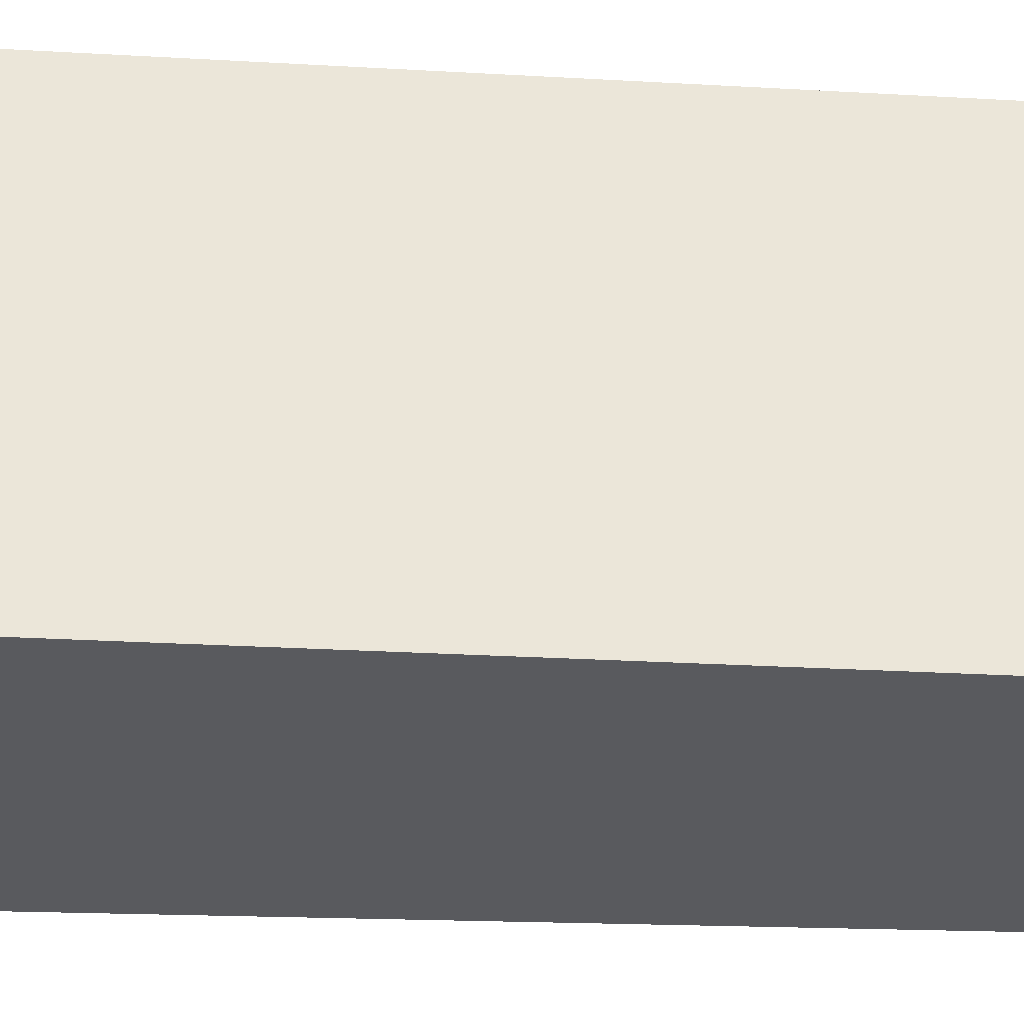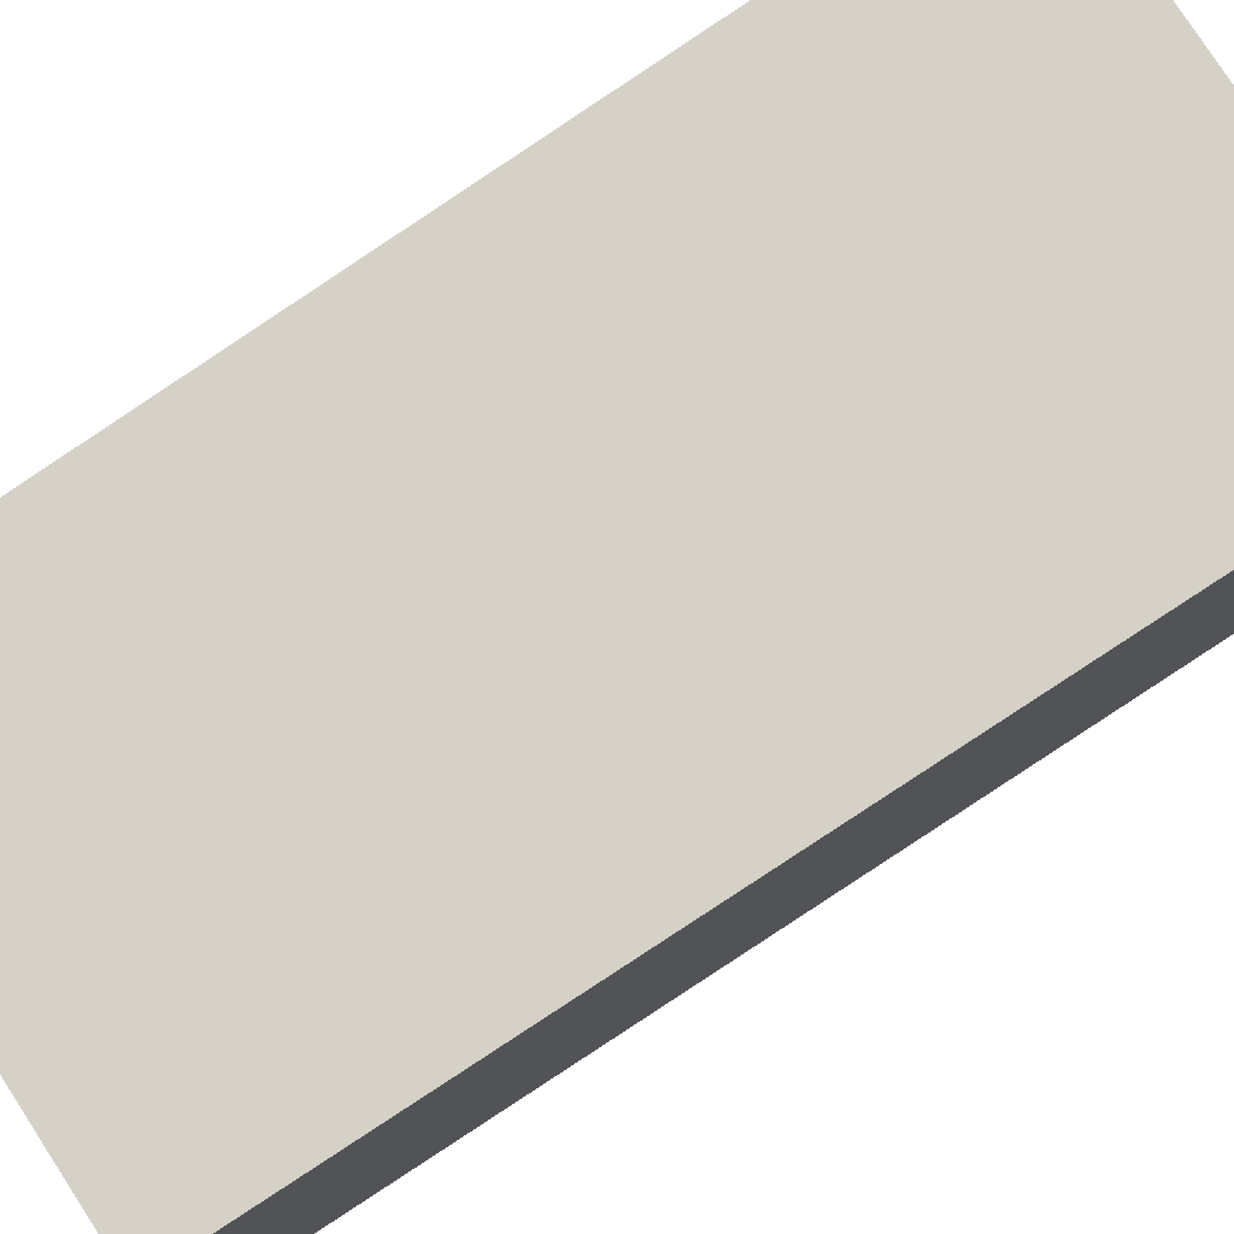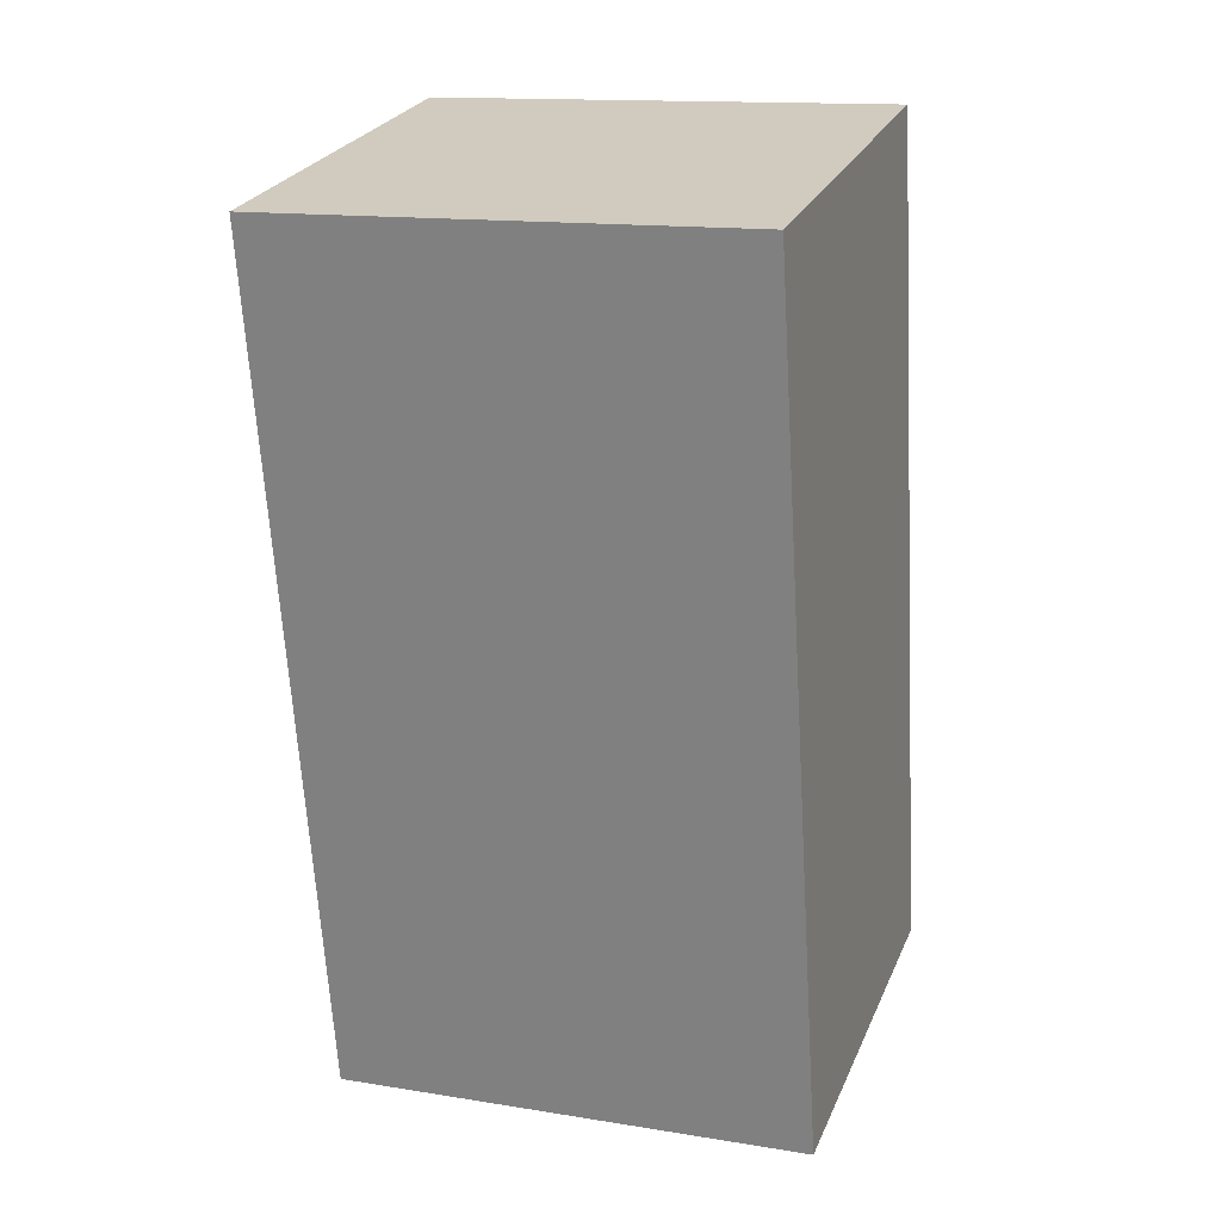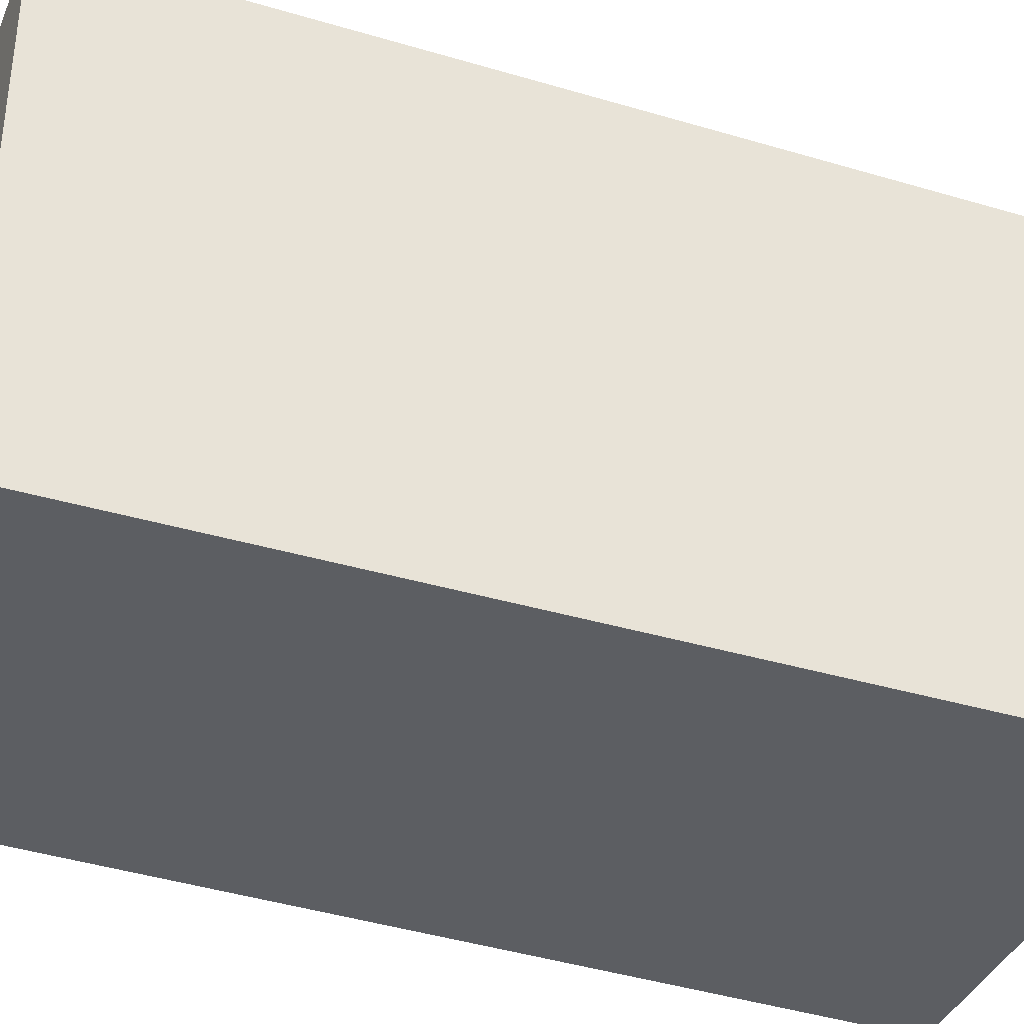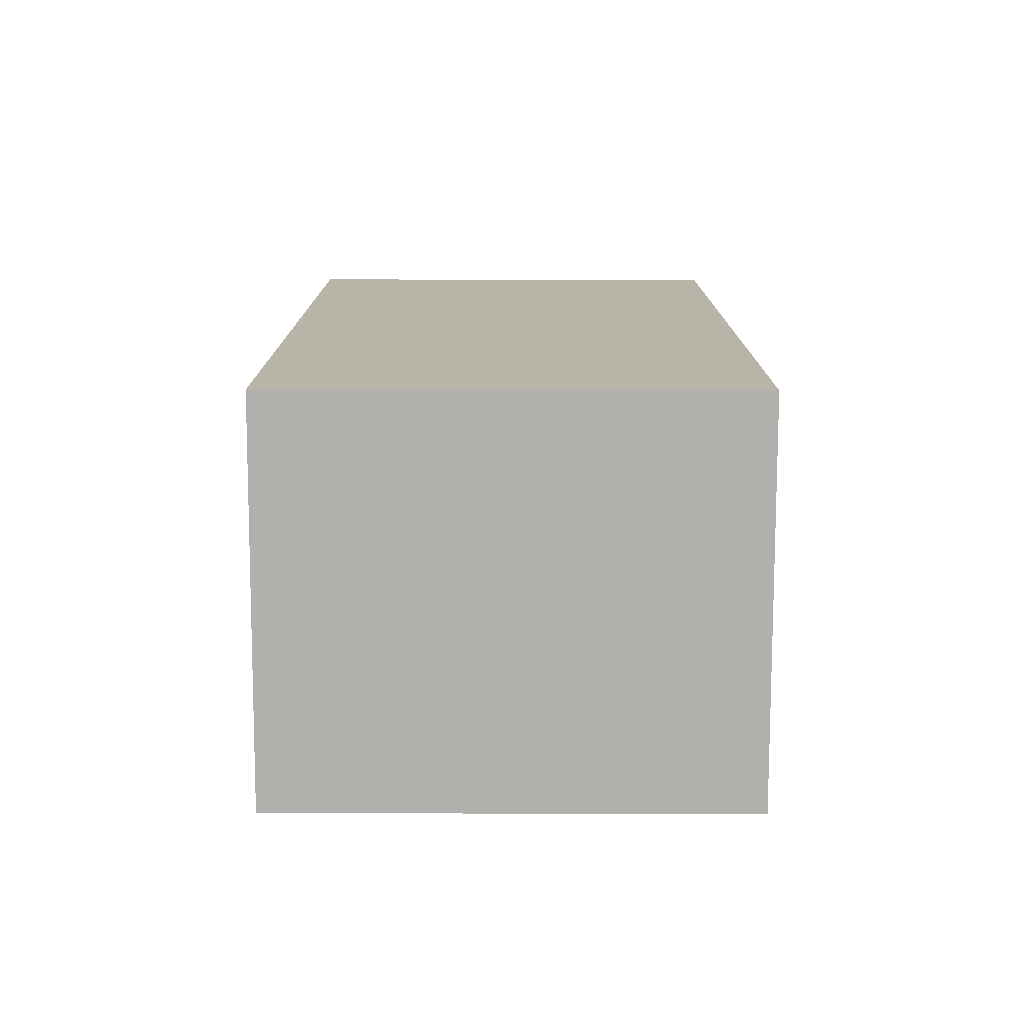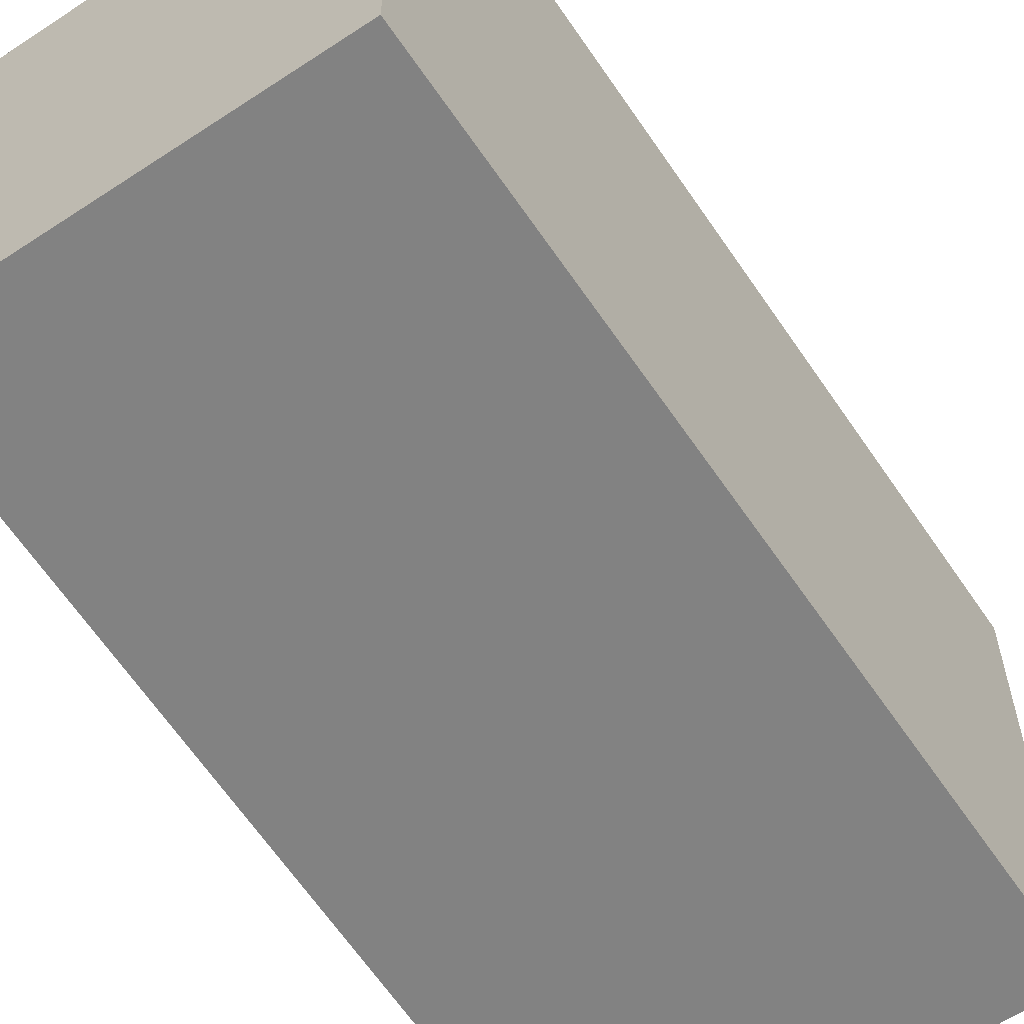
<metadata>
{"format":"obj","ext":"obj","renderer":"f3d","projection":"perspective","resolution":1024,"background":"white","views":[{"elev":-31.6,"azim":76.7,"up":"+Y"},{"elev":79.4,"azim":-133.5,"up":"+Y"},{"elev":14.3,"azim":-70.4,"up":"+Z"},{"elev":-37.8,"azim":-121.4,"up":"+Y"},{"elev":-68.2,"azim":89.9,"up":"+Z"},{"elev":-60.7,"azim":-156.5,"up":"+Y"}]}
</metadata>
<code>
v  0 2.134 1.307e-16
v  2.456 2.134 -3.492
v  0.705 2.134 -3.815
v  1.863 2.134 0.345
v  0.705 2.336e-16 -3.815
v  0 0 0
v  1.863 -2.113e-17 0.345
v  2.456 2.138e-16 -3.492
g defaultobject
f 1 2 3
f 2 1 4
f 5 1 3
f 1 5 6
f 6 4 1
f 4 6 7
f 7 2 4
f 2 7 8
f 8 3 2
f 3 8 5
f 5 7 6
f 7 5 8

</code>
